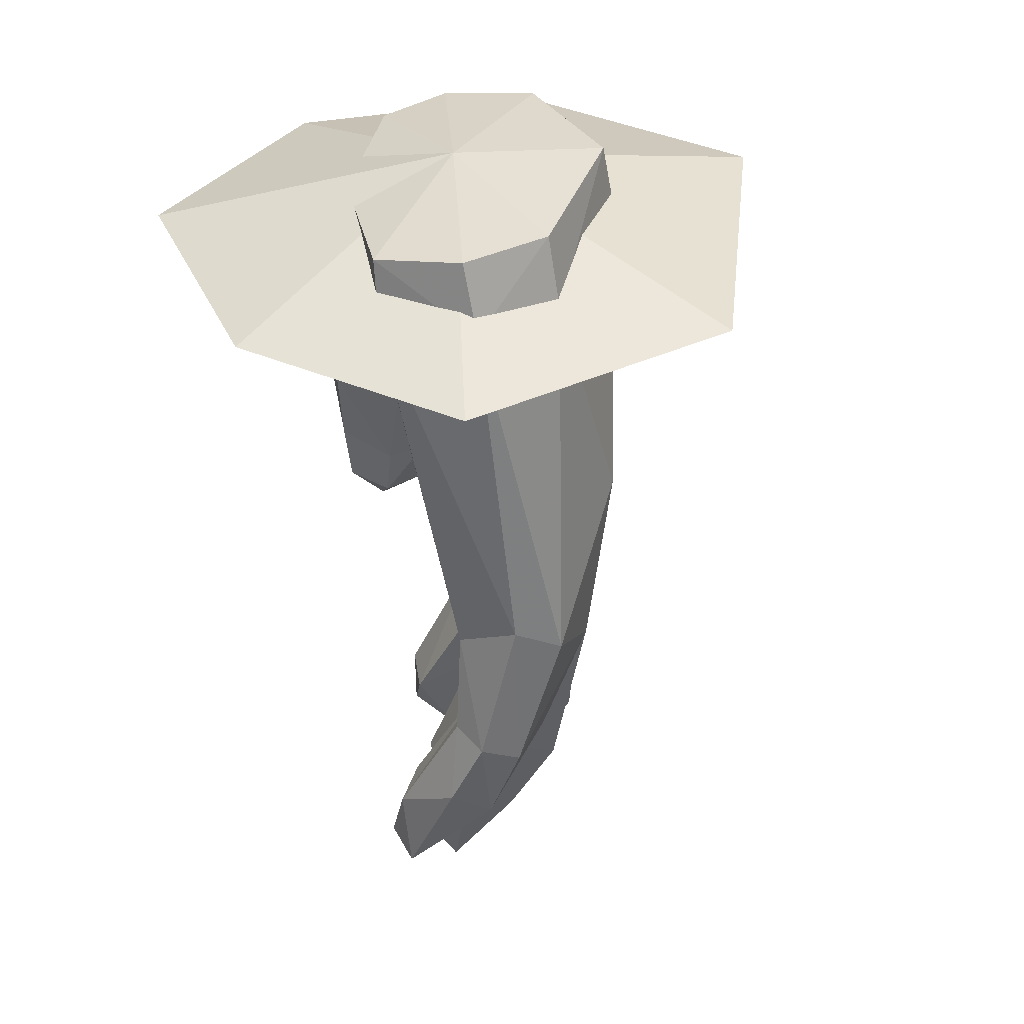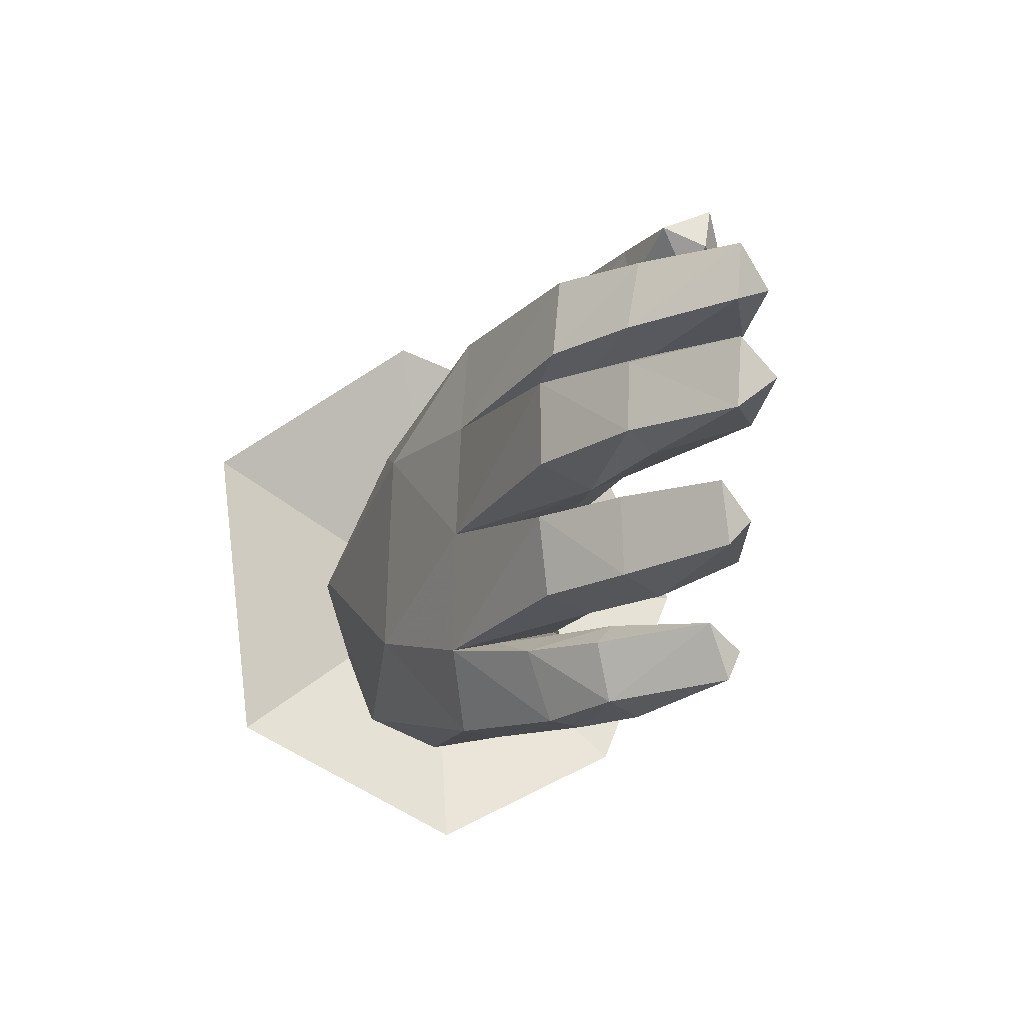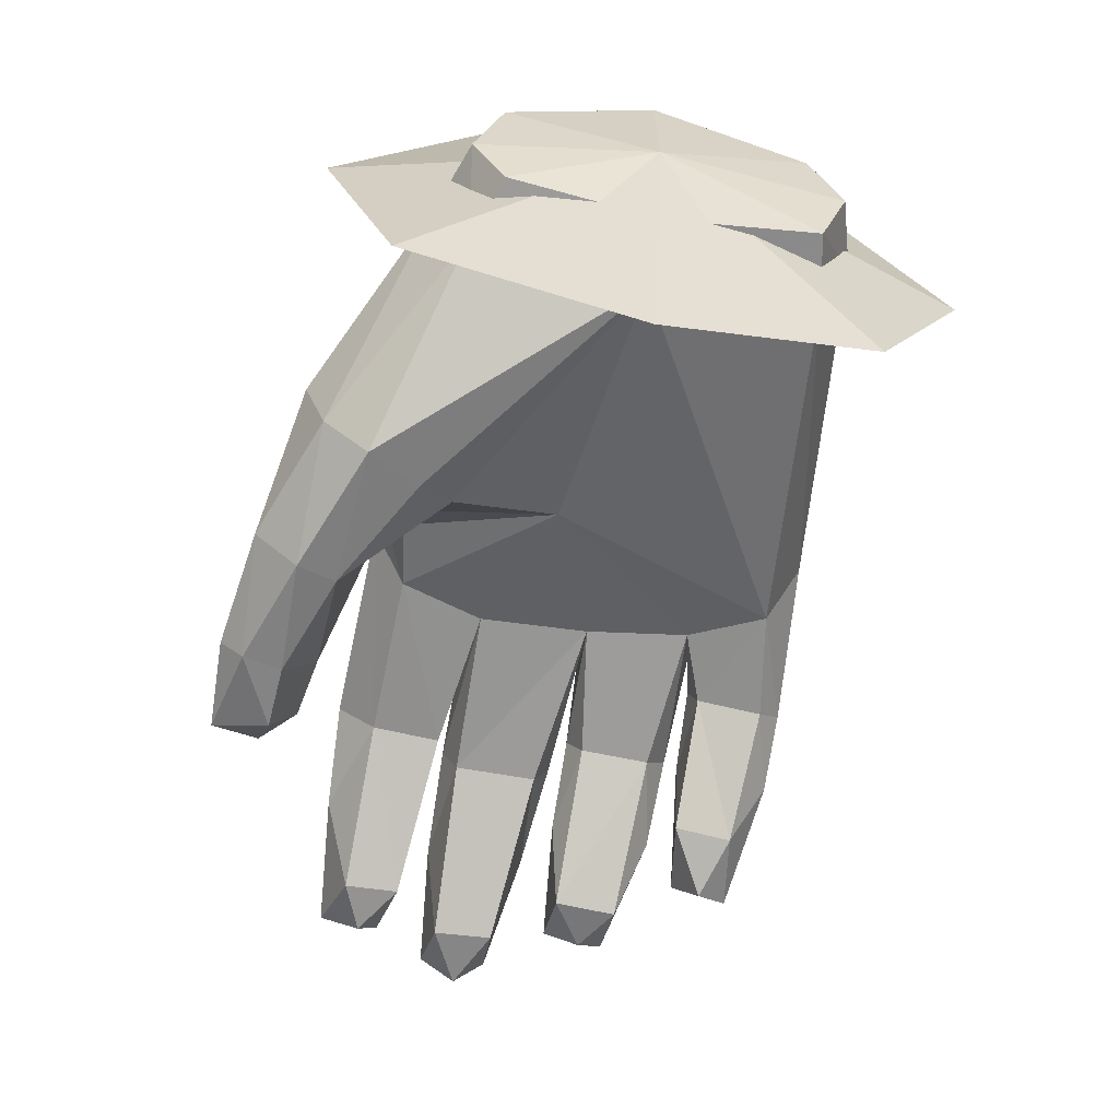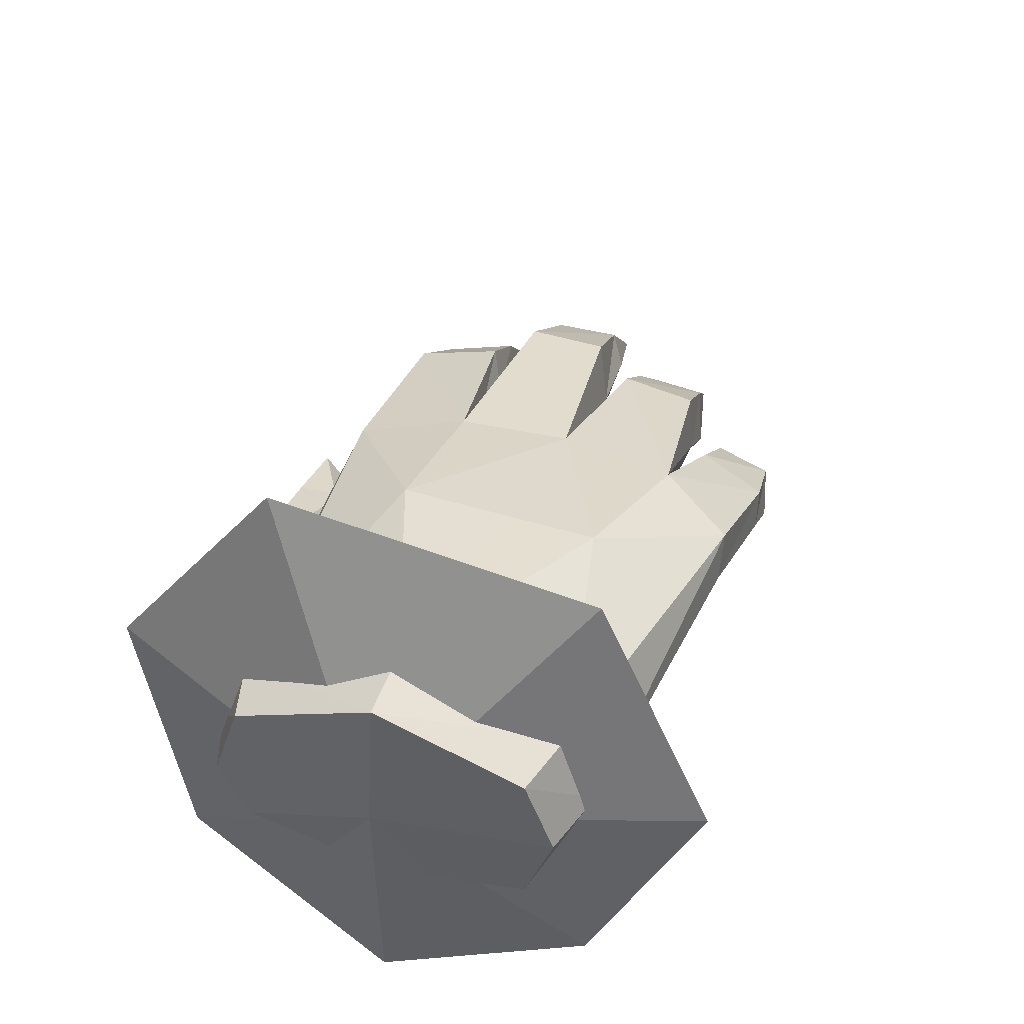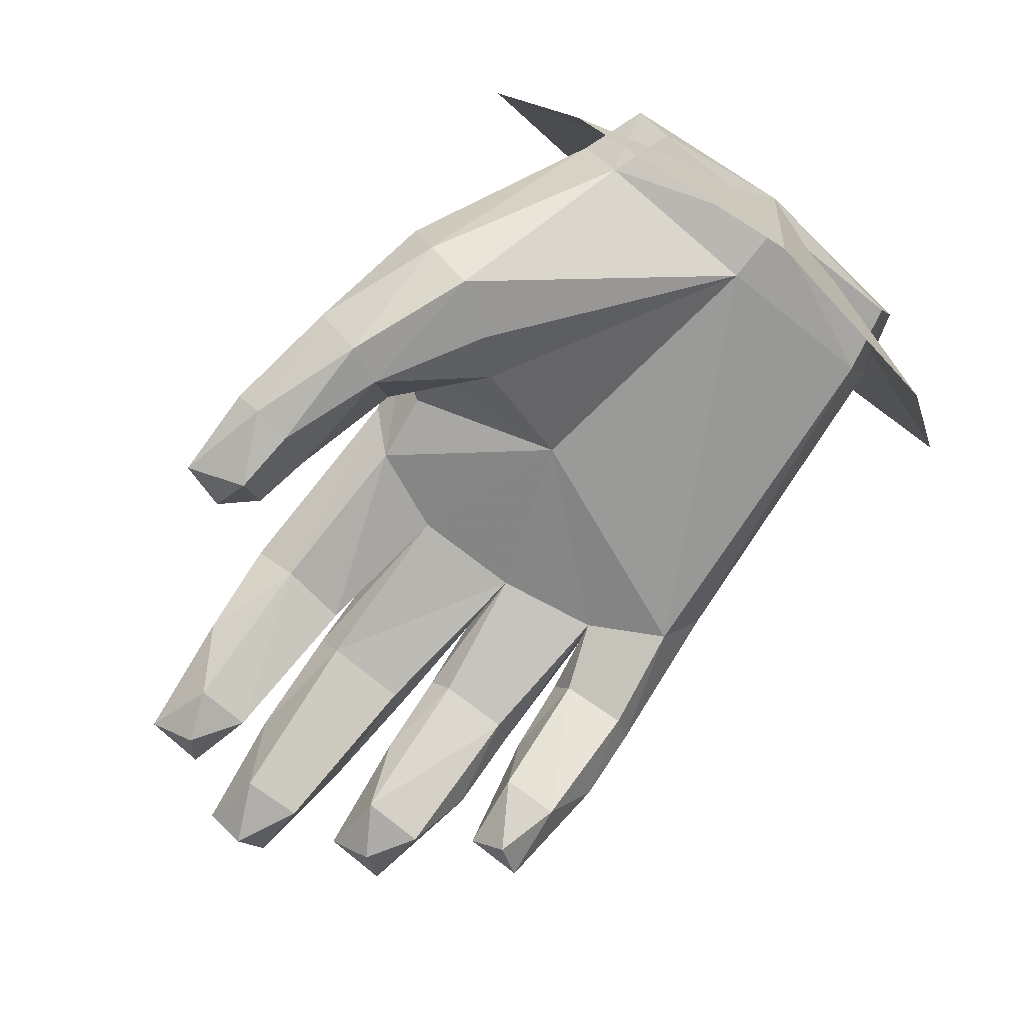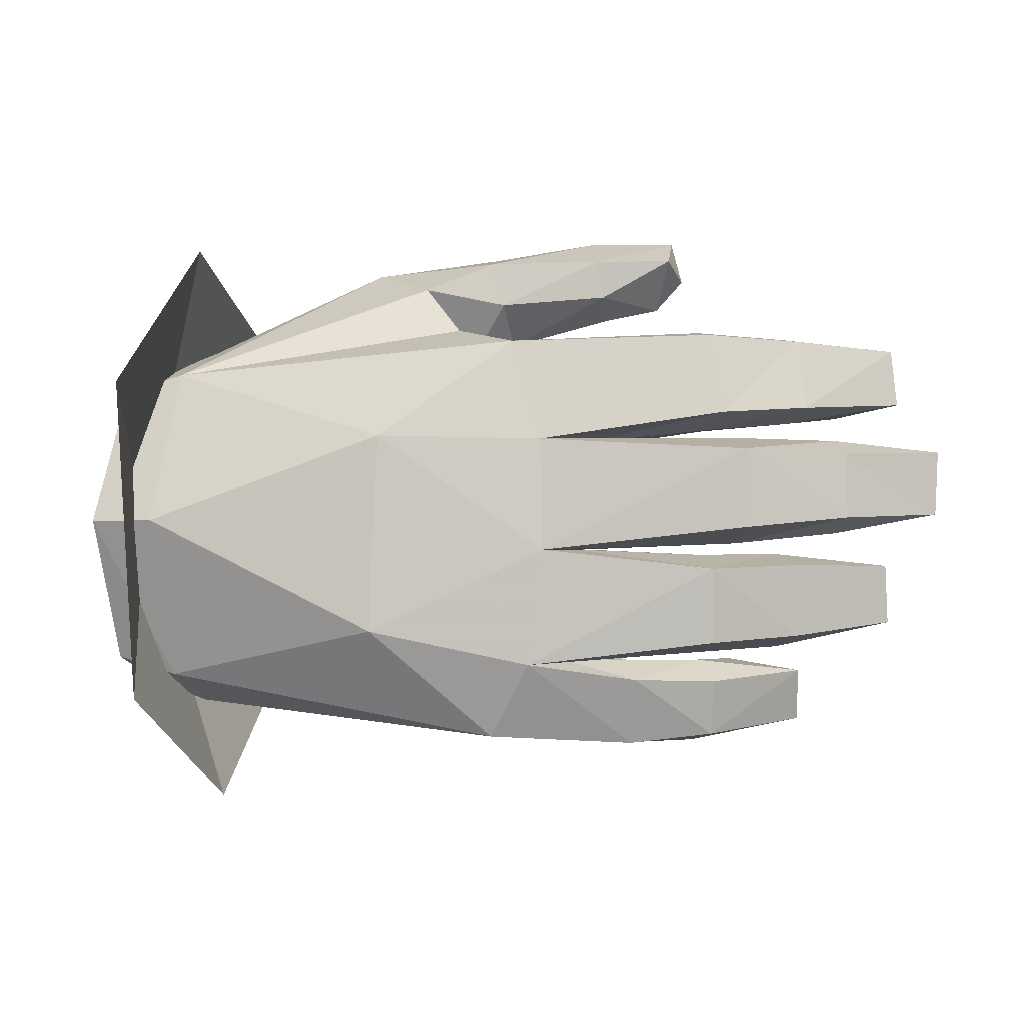
<metadata>
{"format":"obj","ext":"obj","renderer":"f3d","projection":"perspective","resolution":1024,"background":"white","views":[{"elev":-53.0,"azim":98.6,"up":"+Z"},{"elev":-14.1,"azim":-101.7,"up":"+Z"},{"elev":-58.1,"azim":78.9,"up":"+Y"},{"elev":45.7,"azim":109.0,"up":"+Y"},{"elev":-76.1,"azim":51.6,"up":"+Y"},{"elev":-1.8,"azim":-161.2,"up":"+Z"}]}
</metadata>
<code>
v -0.1475 0.315 -0.2803
v 0.006759 0.3859 -0.2715
v 0.1336 0.4644 -0.1448
v 0.4037 0.4401 -0.1997
v 0.4042 0.5045 -0.01117
v 0.483 0.5021 -0.01104
v 0.4037 0.4244 0.1721
v 0.4789 0.4256 0.1524
v 0.407 0.3185 0.2096
v 0.4786 0.3219 0.1848
v 0.4103 0.2432 0.1737
v 0.4786 0.252 0.1491
v 0.4788 0.4391 -0.1789
v 0.4038 0.3538 -0.2355
v 0.03247 0.3375 -0.2734
v -0.1293 0.2737 -0.283
v 0.05036 0.2638 0.1846
v 0.1228 0.2989 0.2826
v 0.0688 0.3291 0.2258
v -0.02803 0.2681 0.1727
v 0.002165 0.3226 0.2119
v -0.2089 0.2397 0.1758
v -0.2249 0.2868 0.2166
v -0.3155 0.2251 0.2115
v -0.3401 0.2556 0.2052
v -0.3003 0.3589 0.071
v -0.3 0.3583 -0.02156
v -0.4067 0.2878 -0.009383
v -0.4055 0.2854 0.0669
v -0.4971 0.1949 -0.00404
v -0.5 0.1909 0.07122
v -0.4905 0.1494 0.032
v -0.4232 0.1523 0.06516
v -0.4223 0.1568 -0.0004228
v -0.2586 0.3516 -0.07023
v -0.2556 0.3418 -0.1582
v -0.342 0.2768 -0.1504
v -0.3453 0.2807 -0.06566
v -0.4376 0.1887 -0.135
v -0.4363 0.1955 -0.06622
v -0.4139 0.1573 -0.1029
v -0.3573 0.1585 -0.06612
v -0.3575 0.1543 -0.1345
v 0.09406 0.2213 0.1932
v 0.1055 0.2475 0.0224
v 0.1399 0.1783 0.1421
v 0.4049 0.2141 -0.01104
v 0.1775 0.1357 0.18
v 0.2151 0.1204 0.2383
v 0.06484 0.1067 0.2479
v 0.4786 0.2172 -0.01104
v 0.4039 0.2485 -0.1946
v 0.4786 0.2555 -0.1789
v 0.4795 0.3502 -0.2117
v -0.1417 0.3109 -0.1804
v -0.1211 0.2692 -0.1861
v -0.04675 0.2877 -0.1576
v -0.07113 0.3604 -0.1779
v -0.2289 0.2874 -0.1703
v -0.04738 0.4092 -0.1843
v 0.1302 0.4613 -0.02809
v 0.1256 0.4579 0.08892
v -0.2558 0.2516 0.07188
v -0.06938 0.2963 -0.04532
v -0.0685 0.2852 0.07772
v -0.3241 0.1774 -0.1955
v -0.3184 0.156 -0.2561
v -0.2969 0.1358 -0.2205
v -0.2296 0.1599 -0.2428
v -0.2352 0.2678 -0.2703
v -0.2003 0.2263 -0.2807
v -0.1107 0.2468 -0.2555
v -0.3072 0.2274 -0.1645
v -0.2089 0.2552 -0.1448
v 0.2126 0.2332 0.3113
v 0.2178 0.1632 0.2879
v 0.08239 0.1443 0.3389
v 0.08243 0.09635 0.2905
v -0.271 0.2945 -0.03946
v -0.3862 0.2558 -0.02733
v -0.2585 0.2553 -0.02021
v -0.3067 0.2332 -0.05153
v -0.2122 0.2637 -0.06841
v -0.2283 0.2955 -0.05307
v -0.09713 0.3682 -0.0473
v -0.06063 0.4035 0.08461
v -0.271 0.2951 0.08771
v -0.09527 0.3383 0.08241
v -0.3856 0.2514 0.08408
v -0.3546 0.273 0.1235
v -0.2688 0.337 0.1162
v -0.2386 0.2981 0.09781
v -0.3193 0.2348 0.1071
v -0.2203 0.2497 0.09949
v -0.3642 0.1447 0.1183
v 0.004083 0.2693 -0.2366
v -0.04552 0.09166 0.2886
v -0.04112 0.09803 0.3315
v -0.04634 0.1245 0.3572
v -0.0705 0.2002 0.323
v 0.04194 0.2372 0.2676
v -0.07837 0.1953 0.2776
v 0.04631 0.1859 0.2201
v -0.07057 0.1521 0.2528
v -0.06554 0.4103 -0.04766
v 0.05759 0.2372 0.3206
v -0.2427 0.2825 -0.2059
v -0.4403 0.1687 0.198
v -0.4151 0.1303 0.1553
v -0.3601 0.1367 0.178
v -0.1461 0.1116 0.3538
v -0.1627 0.1232 0.302
v -0.1176 0.08854 0.2929
v -0.1588 0.1741 0.3233
v -0.132 0.1369 0.2647
v -0.02031 0.3874 0.2042
v -0.2471 0.3241 0.2098
v -0.1613 0.344 -0.2032
v -0.2146 0.2588 -0.181
v -0.2358 0.1755 -0.1816
v -0.4486 0.1763 0.1313
v 0.4314 0.1047 -0.2382
v 0.3847 0.3396 -0.3572
v 0.4672 0 0.002541
v 0.4338 0.1406 0.25
v 0.3876 0.4068 0.3291
v 0.3661 0.6572 0.1434
v 0.364 0.6148 -0.2217
v 0.5 0.3394 -0.007891
f 1 118 60
f 2 1 60
f 2 60 3
f 4 2 3
f 4 3 5
f 6 4 5
f 6 5 7
f 8 6 7
f 8 7 9
f 10 8 9
f 10 9 11
f 12 10 11
f 10 12 129
f 8 10 129
f 6 8 129
f 6 129 13
f 4 6 13
f 4 13 14
f 2 4 14
f 2 14 15
f 1 2 15
f 1 15 16
f 17 18 19
f 20 17 19
f 20 19 21
f 22 20 21
f 22 21 23
f 24 22 23
f 24 23 117
f 25 24 117
f 26 27 28
f 29 26 28
f 29 28 30
f 31 29 30
f 31 30 32
f 33 31 32
f 33 32 34
f 35 36 37
f 38 35 37
f 38 37 39
f 40 38 39
f 40 39 41
f 42 40 41
f 42 41 43
f 44 17 45
f 46 44 45
f 46 45 47
f 48 46 47
f 48 47 49
f 50 48 49
f 50 49 78
f 11 49 47
f 51 11 47
f 51 47 52
f 53 51 52
f 53 52 14
f 54 53 14
f 55 56 57
f 57 55 58
f 58 57 59
f 60 58 59
f 60 59 36
f 3 60 105
f 61 3 105
f 61 105 62
f 5 61 62
f 5 62 7
f 63 81 64
f 65 63 64
f 65 64 45
f 20 65 45
f 20 45 17
f 66 70 67
f 68 66 67
f 68 67 69
f 120 68 69
f 70 1 16
f 71 70 16
f 71 16 72
f 69 71 72
f 37 36 59
f 73 37 59
f 73 59 74
f 43 73 74
f 9 7 75
f 76 9 75
f 76 75 77
f 78 76 77
f 28 27 79
f 80 28 79
f 80 79 81
f 34 80 81
f 82 42 83
f 84 82 83
f 84 83 64
f 85 84 64
f 86 26 87
f 88 86 87
f 88 87 65
f 94 88 65
f 63 65 87
f 89 63 87
f 89 87 26
f 29 89 26
f 90 91 92
f 93 90 92
f 93 92 94
f 95 93 94
f 53 54 129
f 45 64 57
f 96 45 57
f 96 57 56
f 72 96 56
f 15 14 52
f 96 15 52
f 96 52 47
f 45 96 47
f 97 50 78
f 98 97 78
f 98 78 77
f 99 98 77
f 100 106 101
f 102 100 101
f 102 101 103
f 104 102 103
f 64 81 79
f 85 64 79
f 85 79 105
f 35 85 105
f 7 19 18
f 75 7 18
f 75 18 106
f 77 75 106
f 118 1 70
f 107 118 70
f 107 70 66
f 108 121 109
f 110 108 109
f 110 109 95
f 111 114 112
f 113 111 112
f 113 112 115
f 113 97 98
f 111 113 98
f 111 98 99
f 114 100 102
f 115 114 102
f 115 102 104
f 101 106 18
f 44 101 18
f 44 18 17
f 110 22 24
f 108 110 24
f 108 24 25
f 62 105 86
f 116 62 86
f 116 86 117
f 91 86 88
f 92 91 88
f 92 88 94
f 51 129 12
f 51 12 11
f 33 63 89
f 31 33 89
f 31 89 29
f 55 118 119
f 56 55 119
f 56 119 120
f 40 42 82
f 38 40 82
f 38 82 35
f 71 69 67
f 70 71 67
f 73 43 39
f 37 73 39
f 34 81 63
f 33 34 63
f 22 110 95
f 94 22 95
f 64 83 74
f 57 64 74
f 105 27 26
f 86 105 26
f 60 36 35
f 105 60 35
f 111 99 100
f 114 111 100
f 99 77 106
f 100 99 106
f 104 103 50
f 97 104 50
f 96 72 16
f 15 96 16
f 93 95 121
f 90 93 121
f 7 62 116
f 19 7 116
f 46 48 50
f 103 46 50
f 58 60 118
f 55 58 118
f 97 113 115
f 104 97 115
f 94 65 20
f 22 94 20
f 108 25 90
f 121 108 90
f 25 117 91
f 90 25 91
f 54 13 129
f 21 19 116
f 117 21 116
f 119 118 107
f 66 119 107
f 80 34 30
f 28 80 30
f 76 78 49
f 11 76 49
f 35 82 84
f 85 35 84
f 69 72 56
f 120 69 56
f 74 83 42
f 43 74 42
f 68 120 66
f 39 43 41
f 30 34 32
f 101 44 103
f 57 74 59
f 27 105 79
f 3 61 5
f 11 9 76
f 91 117 86
f 13 54 14
f 129 51 53
f 103 44 46
f 23 21 117
f 120 119 66
f 121 95 109
f 114 115 112
f 122 129 123
f 124 129 122
f 124 125 129
f 125 126 129
f 127 129 126
f 127 128 129
f 128 123 129
f 122 129 124
f 122 123 129
f 123 128 129
f 128 127 129
f 127 126 129
f 126 125 129
f 125 124 129

</code>
